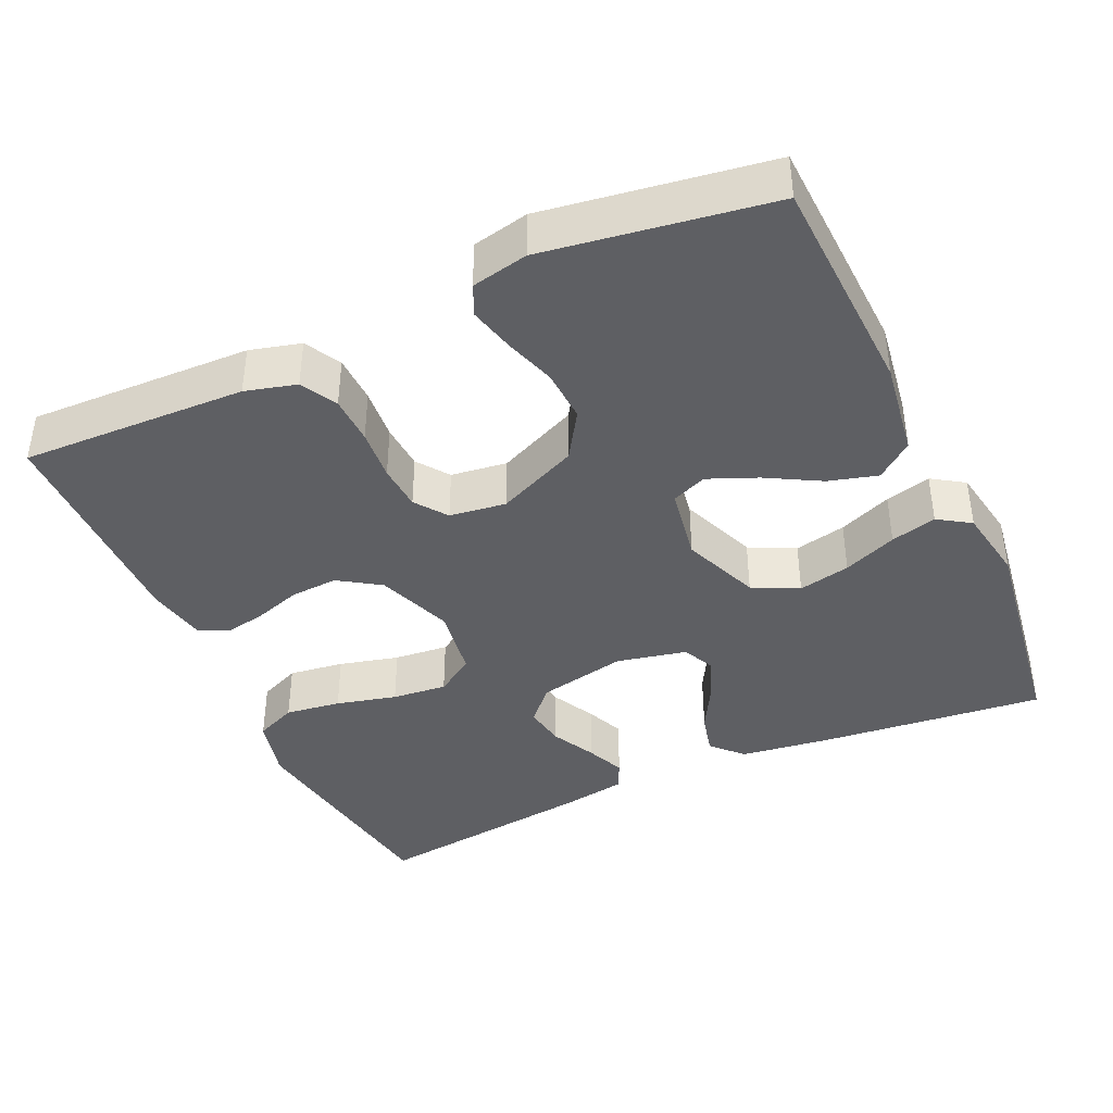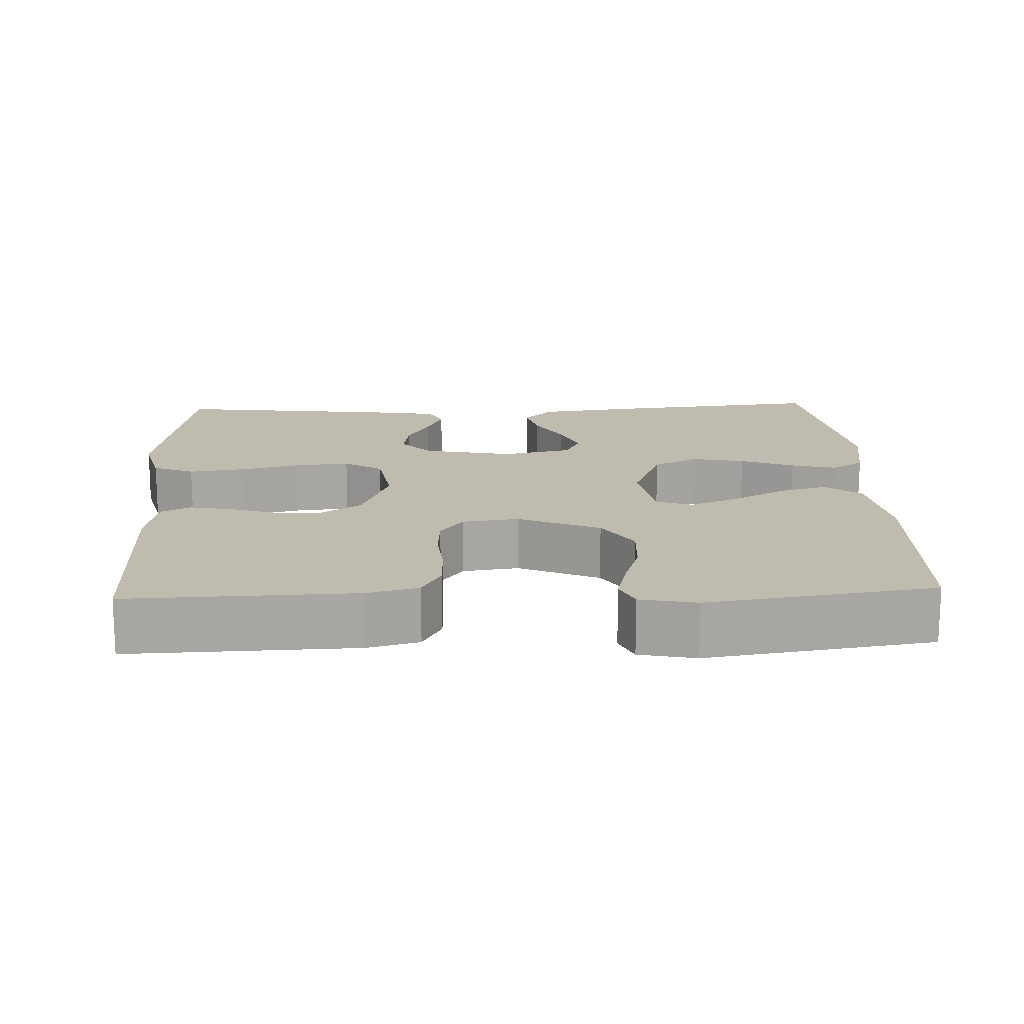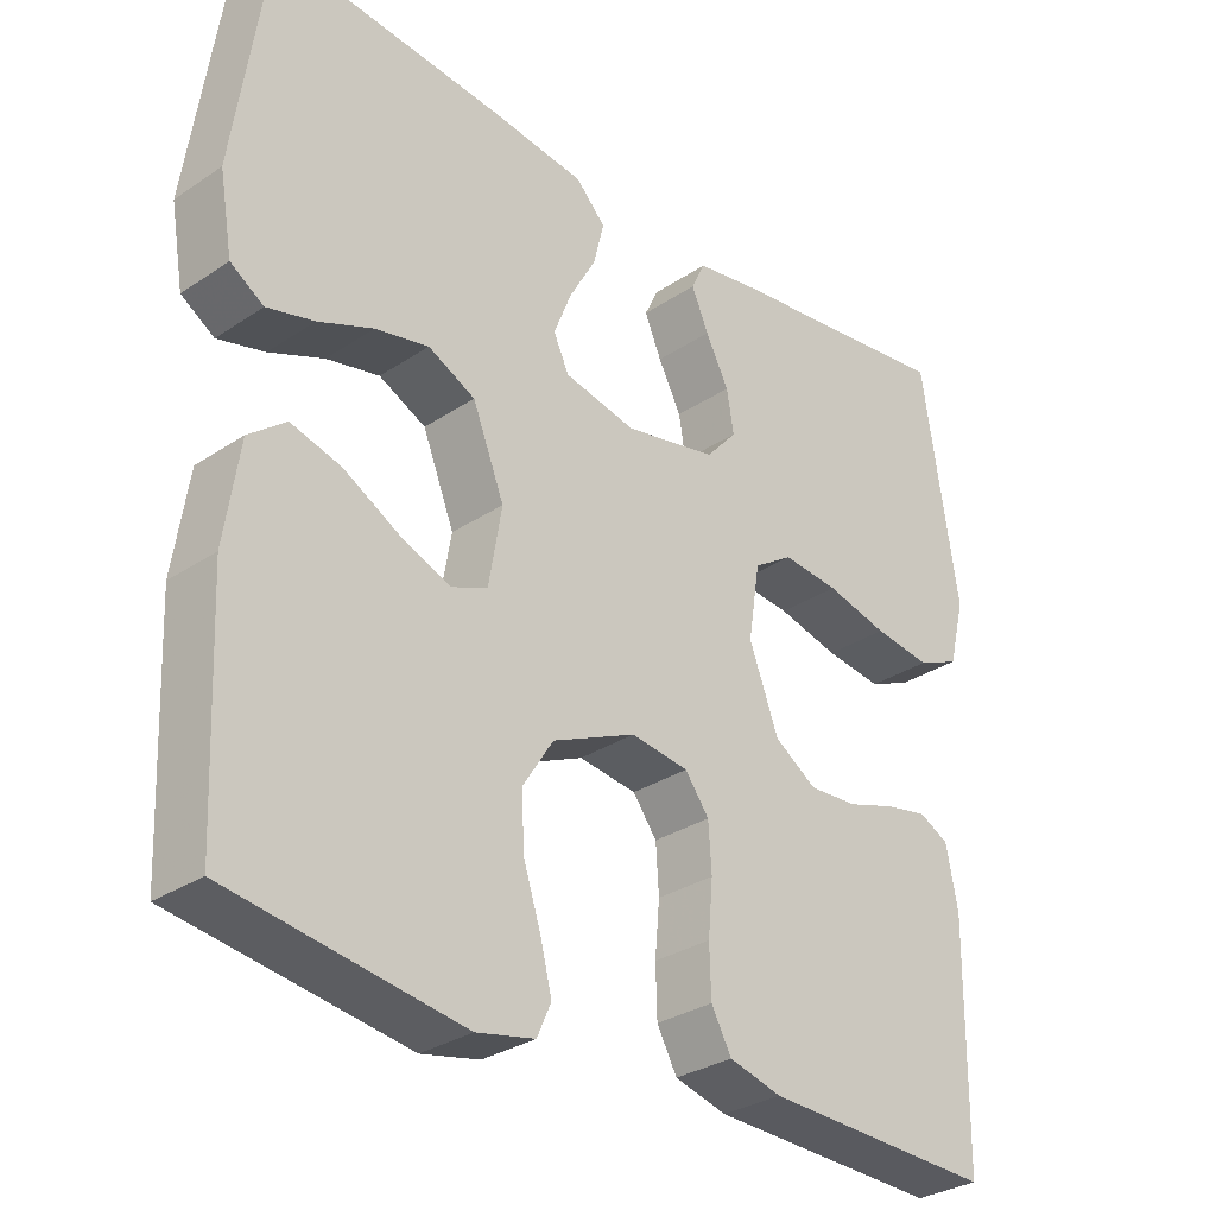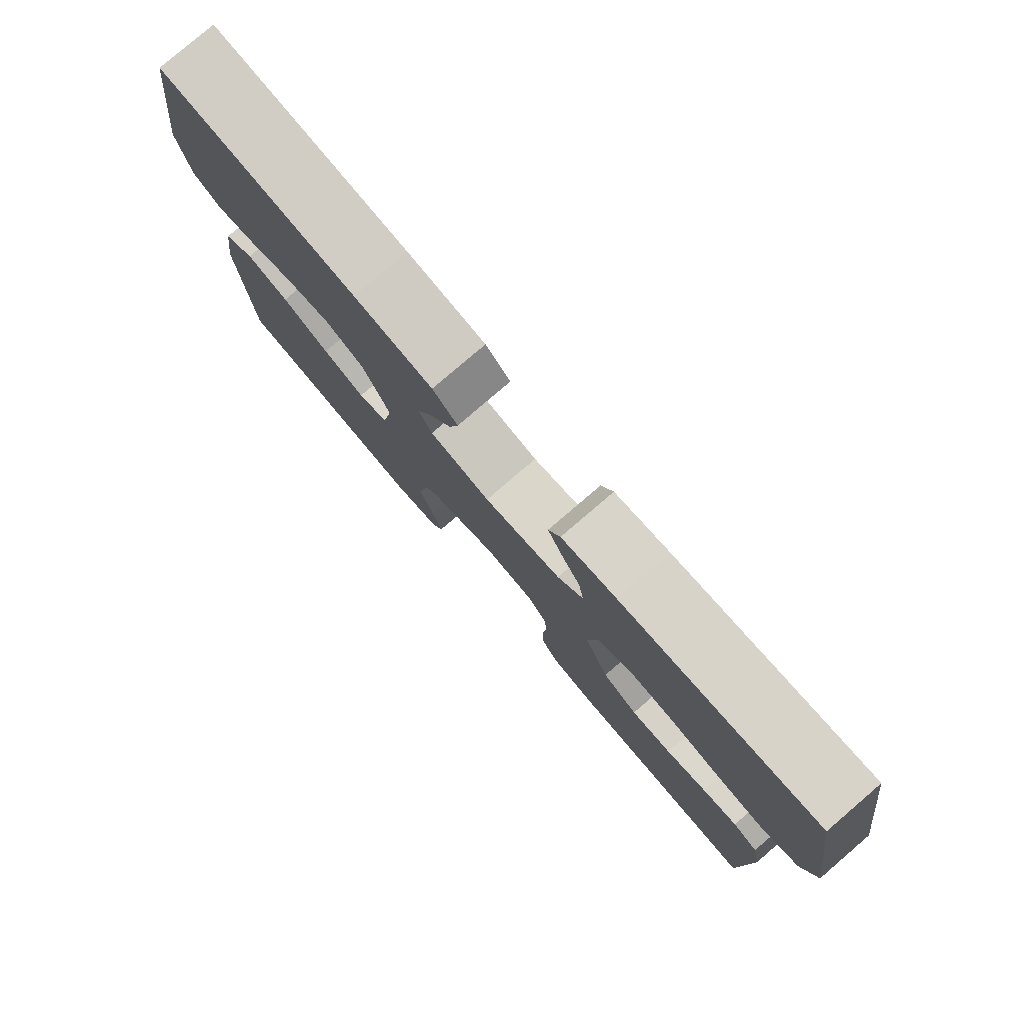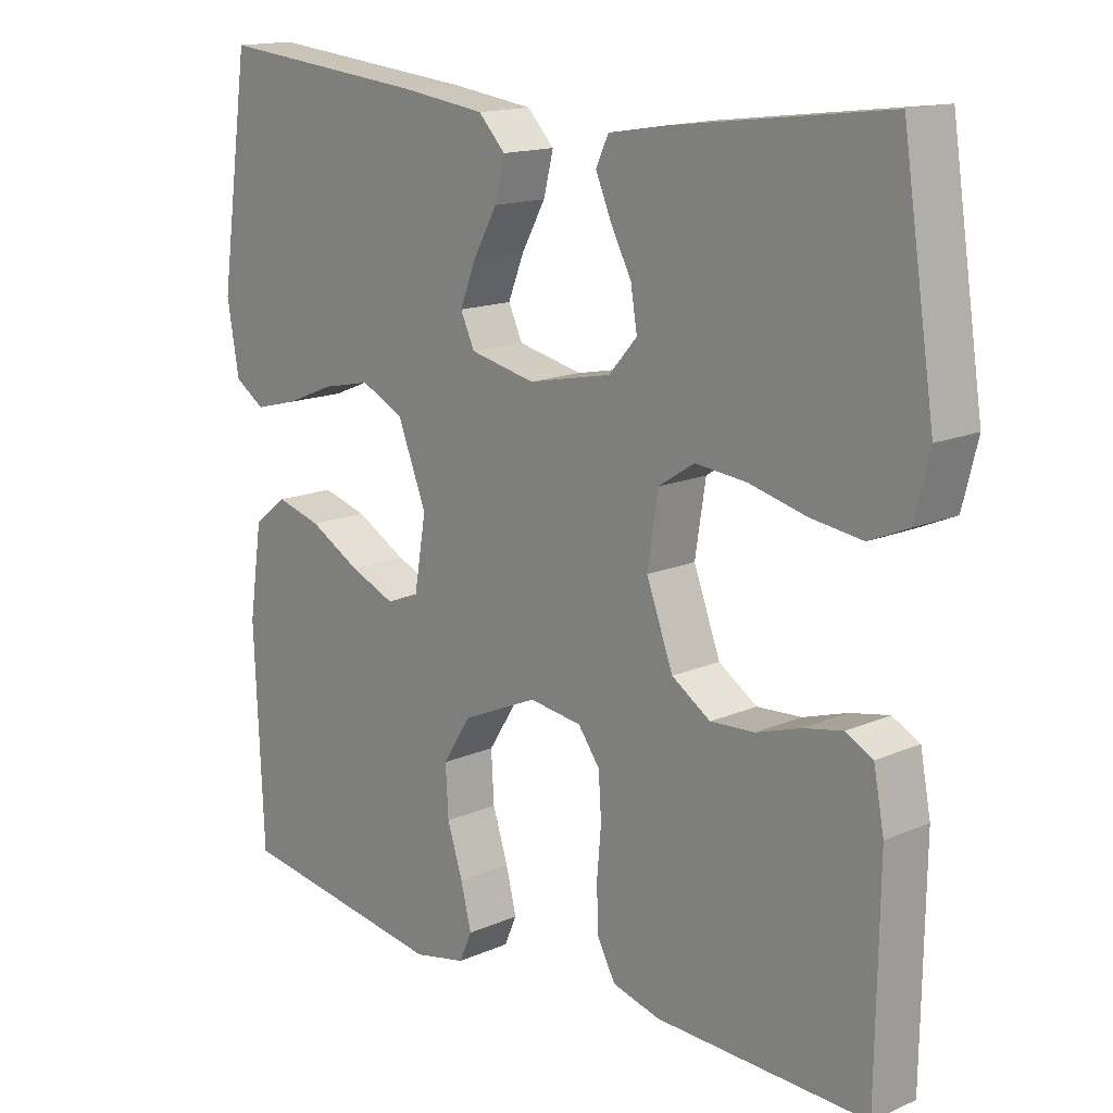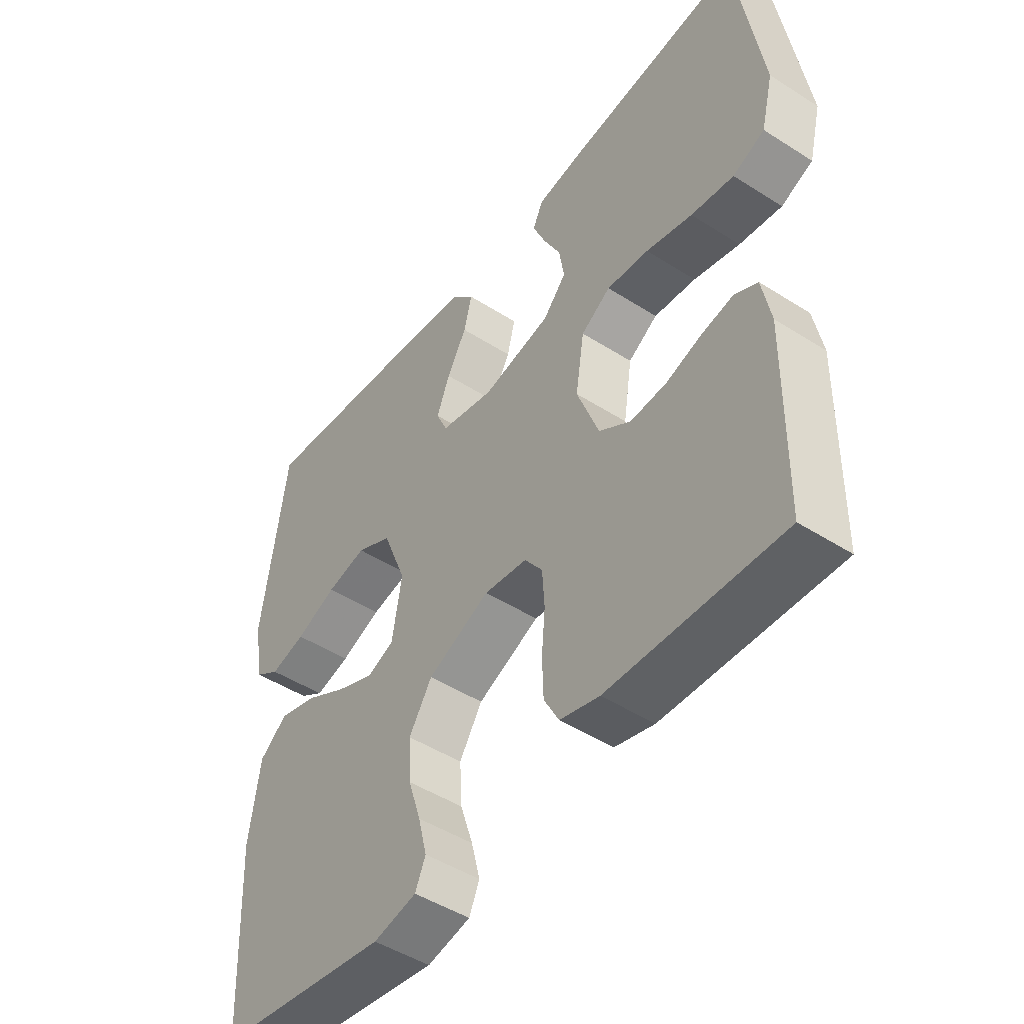
<metadata>
{"format":"obj","ext":"obj","renderer":"f3d","projection":"perspective","resolution":1024,"background":"white","views":[{"elev":-40.5,"azim":-155.5,"up":"+Y"},{"elev":16.0,"azim":177.5,"up":"+Y"},{"elev":-30.6,"azim":-46.1,"up":"+Z"},{"elev":79.8,"azim":49.4,"up":"+Z"},{"elev":15.2,"azim":47.2,"up":"+Z"},{"elev":-47.5,"azim":54.2,"up":"+Z"}]}
</metadata>
<code>
v -0.5 0.07 0.5
v -0.2 0.07 0.47
v -0.08 0.07 0.454
v -0.042 0.07 0.414
v -0.056 0.07 0.358
v -0.09 0.07 0.297
v -0.113 0.07 0.239
v -0.093 0.07 0.196
v 0 0.07 0.176
v 0.119 0.07 0.201
v 0.159 0.07 0.246
v 0.15 0.07 0.301
v 0.12 0.07 0.359
v 0.098 0.07 0.41
v 0.116 0.07 0.448
v 0.2 0.07 0.462
v 0.5 0.07 0.5
v 0.546 0.07 0.2
v 0.525 0.07 0.116
v 0.47 0.07 0.092
v 0.396 0.07 0.102
v 0.316 0.07 0.122
v 0.243 0.07 0.129
v 0.192 0.07 0.096
v 0.177 0.07 0
v 0.215 0.07 -0.101
v 0.27 0.07 -0.137
v 0.333 0.07 -0.133
v 0.395 0.07 -0.113
v 0.45 0.07 -0.102
v 0.489 0.07 -0.122
v 0.504 0.07 -0.2
v 0.5 0.07 -0.5
v 0.2 0.07 -0.491
v 0.132 0.07 -0.473
v 0.106 0.07 -0.425
v 0.104 0.07 -0.361
v 0.11 0.07 -0.292
v 0.106 0.07 -0.231
v 0.075 0.07 -0.189
v 0 0.07 -0.179
v -0.108 0.07 -0.227
v -0.148 0.07 -0.29
v -0.144 0.07 -0.36
v -0.122 0.07 -0.428
v -0.107 0.07 -0.488
v -0.125 0.07 -0.529
v -0.2 0.07 -0.545
v -0.5 0.07 -0.5
v -0.513 0.07 -0.2
v -0.494 0.07 -0.072
v -0.446 0.07 -0.034
v -0.381 0.07 -0.052
v -0.309 0.07 -0.092
v -0.244 0.07 -0.119
v -0.197 0.07 -0.1
v -0.18 0.07 0
v -0.221 0.07 0.103
v -0.282 0.07 0.133
v -0.351 0.07 0.118
v -0.422 0.07 0.089
v -0.483 0.07 0.073
v -0.526 0.07 0.101
v -0.543 0.07 0.2
v -0.5 0 0.5
v -0.2 0 0.47
v -0.08 0 0.454
v -0.042 0 0.414
v -0.056 0 0.358
v -0.09 0 0.297
v -0.113 0 0.239
v -0.093 0 0.196
v 0 0 0.176
v 0.119 0 0.201
v 0.159 0 0.246
v 0.15 0 0.301
v 0.12 0 0.359
v 0.098 0 0.41
v 0.116 0 0.448
v 0.2 0 0.462
v 0.5 0 0.5
v 0.546 0 0.2
v 0.525 0 0.116
v 0.47 0 0.092
v 0.396 0 0.102
v 0.316 0 0.122
v 0.243 0 0.129
v 0.192 0 0.096
v 0.177 0 0
v 0.215 0 -0.101
v 0.27 0 -0.137
v 0.333 0 -0.133
v 0.395 0 -0.113
v 0.45 0 -0.102
v 0.489 0 -0.122
v 0.504 0 -0.2
v 0.5 0 -0.5
v 0.2 0 -0.491
v 0.132 0 -0.473
v 0.106 0 -0.425
v 0.104 0 -0.361
v 0.11 0 -0.292
v 0.106 0 -0.231
v 0.075 0 -0.189
v 0 0 -0.179
v -0.108 0 -0.227
v -0.148 0 -0.29
v -0.144 0 -0.36
v -0.122 0 -0.428
v -0.107 0 -0.488
v -0.125 0 -0.529
v -0.2 0 -0.545
v -0.5 0 -0.5
v -0.513 0 -0.2
v -0.494 0 -0.072
v -0.446 0 -0.034
v -0.381 0 -0.052
v -0.309 0 -0.092
v -0.244 0 -0.119
v -0.197 0 -0.1
v -0.18 0 0
v -0.221 0 0.103
v -0.282 0 0.133
v -0.351 0 0.118
v -0.422 0 0.089
v -0.483 0 0.073
v -0.526 0 0.101
v -0.543 0 0.2
f 4 5 6
f 3 4 6
f 2 3 6
f 1 2 6
f 64 1 6
f 63 64 6
f 62 63 6
f 61 62 6
f 60 61 6
f 59 60 6 7
f 58 59 7 8
f 57 58 8 9
f 56 57 9 10
f 52 53 54
f 51 52 54
f 50 51 54
f 49 50 54
f 48 49 54
f 47 48 54
f 46 47 54
f 45 46 54
f 44 45 54
f 43 44 54 55
f 42 43 55 56
f 36 37 38
f 35 36 38
f 34 35 38
f 33 34 38
f 32 33 38
f 31 32 38
f 30 31 38
f 29 30 38
f 28 29 38
f 27 28 38 39
f 26 27 39 40
f 20 21 22
f 19 20 22
f 18 19 22
f 17 18 22
f 16 17 22
f 15 16 22
f 14 15 22
f 13 14 22
f 12 13 22
f 11 12 22 23
f 10 11 23 24
f 10 24 25
f 56 10 25
f 42 56 25
f 41 42 25
f 25 26 40 41
f 70 69 68
f 70 68 67
f 70 67 66
f 70 66 65
f 70 65 128
f 70 128 127
f 70 127 126
f 70 126 125
f 70 125 124
f 71 70 124 123
f 72 71 123 122
f 73 72 122 121
f 74 73 121 120
f 118 117 116
f 118 116 115
f 118 115 114
f 118 114 113
f 118 113 112
f 118 112 111
f 118 111 110
f 118 110 109
f 118 109 108
f 119 118 108 107
f 120 119 107 106
f 102 101 100
f 102 100 99
f 102 99 98
f 102 98 97
f 102 97 96
f 102 96 95
f 102 95 94
f 102 94 93
f 102 93 92
f 103 102 92 91
f 104 103 91 90
f 86 85 84
f 86 84 83
f 86 83 82
f 86 82 81
f 86 81 80
f 86 80 79
f 86 79 78
f 86 78 77
f 86 77 76
f 87 86 76 75
f 88 87 75 74
f 89 88 74
f 89 74 120
f 89 120 106
f 89 106 105
f 105 104 90 89
f 1 65 66 2
f 2 66 67 3
f 3 67 68 4
f 4 68 69 5
f 5 69 70 6
f 6 70 71 7
f 7 71 72 8
f 8 72 73 9
f 9 73 74 10
f 10 74 75 11
f 11 75 76 12
f 12 76 77 13
f 13 77 78 14
f 14 78 79 15
f 15 79 80 16
f 16 80 81 17
f 17 81 82 18
f 18 82 83 19
f 19 83 84 20
f 20 84 85 21
f 21 85 86 22
f 22 86 87 23
f 23 87 88 24
f 24 88 89 25
f 25 89 90 26
f 26 90 91 27
f 27 91 92 28
f 28 92 93 29
f 29 93 94 30
f 30 94 95 31
f 31 95 96 32
f 32 96 97 33
f 33 97 98 34
f 34 98 99 35
f 35 99 100 36
f 36 100 101 37
f 37 101 102 38
f 38 102 103 39
f 39 103 104 40
f 40 104 105 41
f 41 105 106 42
f 42 106 107 43
f 43 107 108 44
f 44 108 109 45
f 45 109 110 46
f 46 110 111 47
f 47 111 112 48
f 48 112 113 49
f 49 113 114 50
f 50 114 115 51
f 51 115 116 52
f 52 116 117 53
f 53 117 118 54
f 54 118 119 55
f 55 119 120 56
f 56 120 121 57
f 57 121 122 58
f 58 122 123 59
f 59 123 124 60
f 60 124 125 61
f 61 125 126 62
f 62 126 127 63
f 63 127 128 64
f 64 128 65 1

</code>
